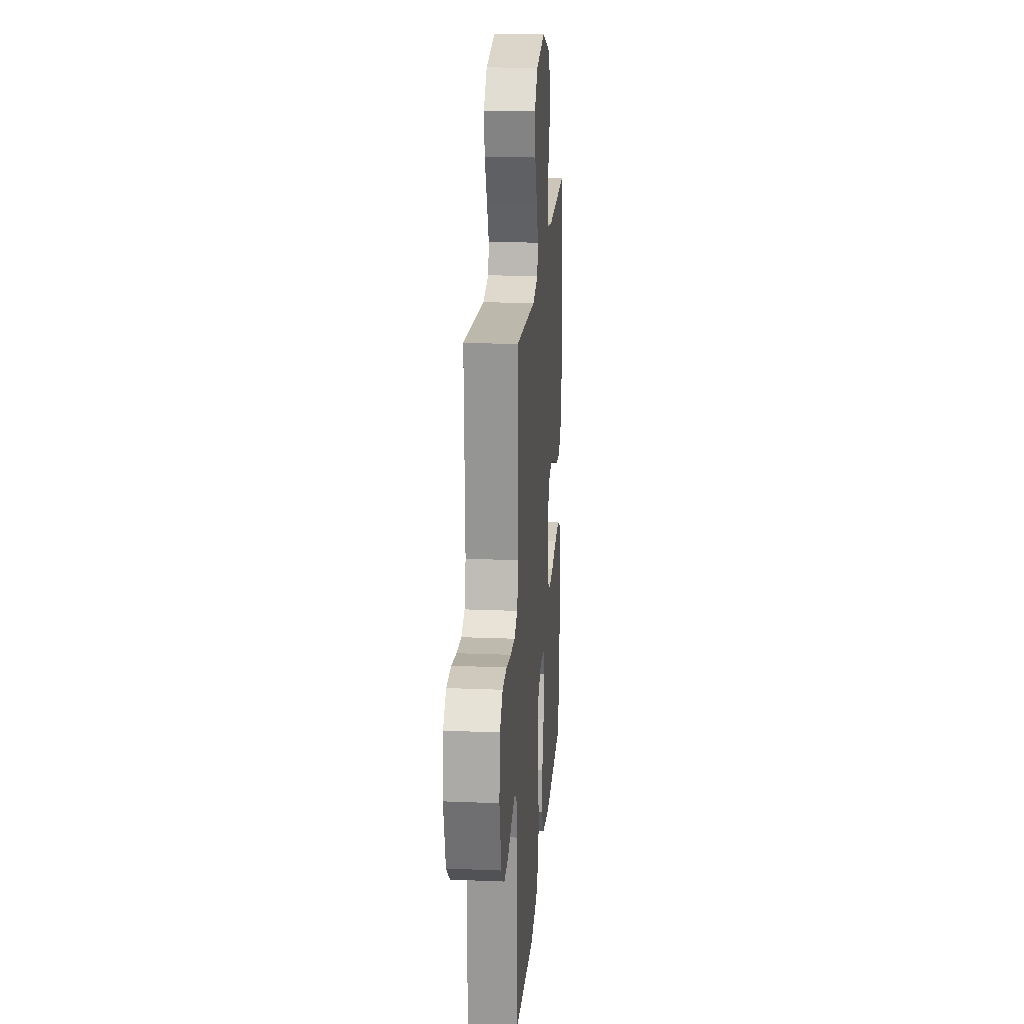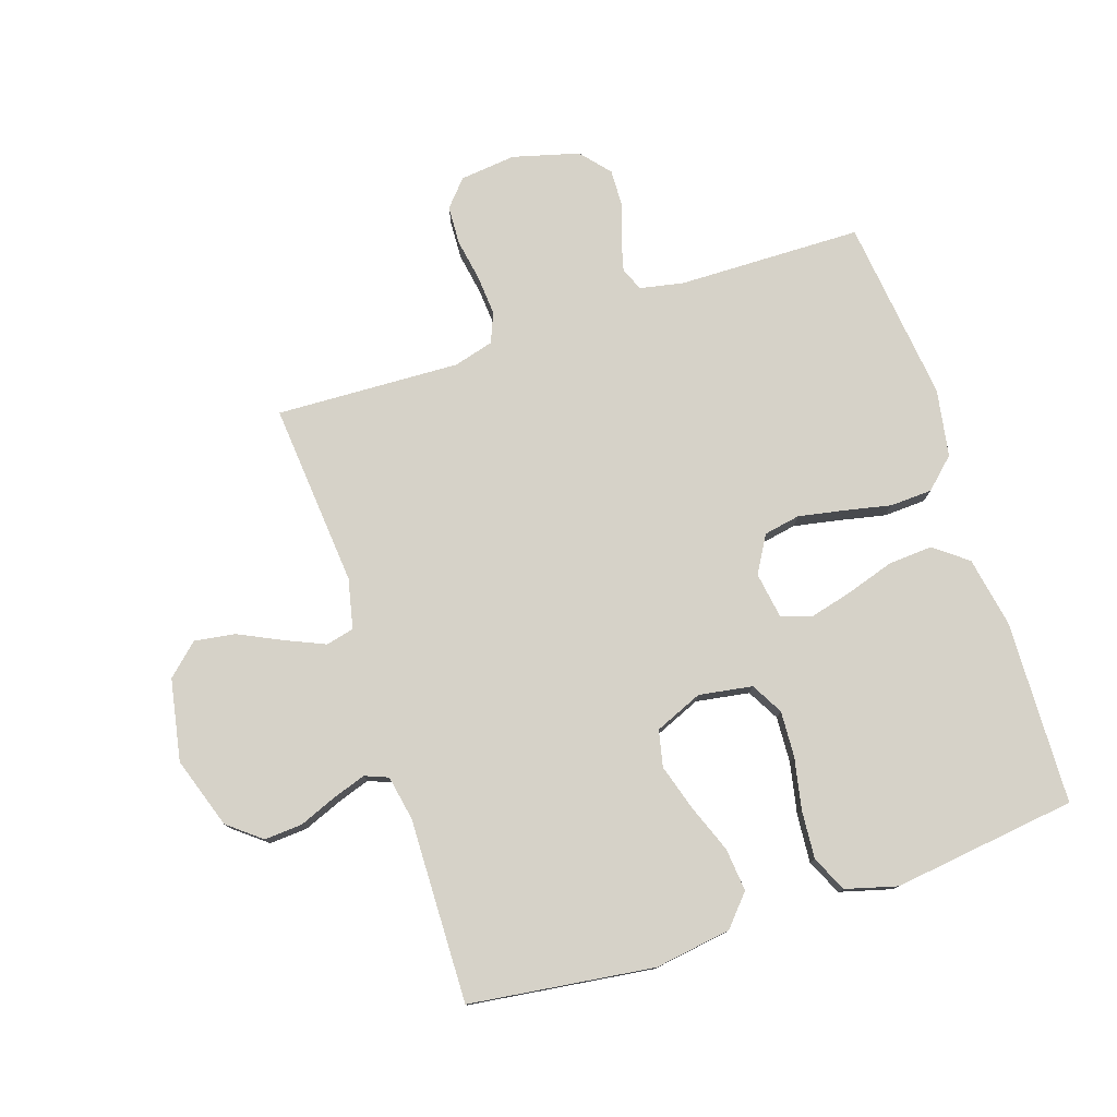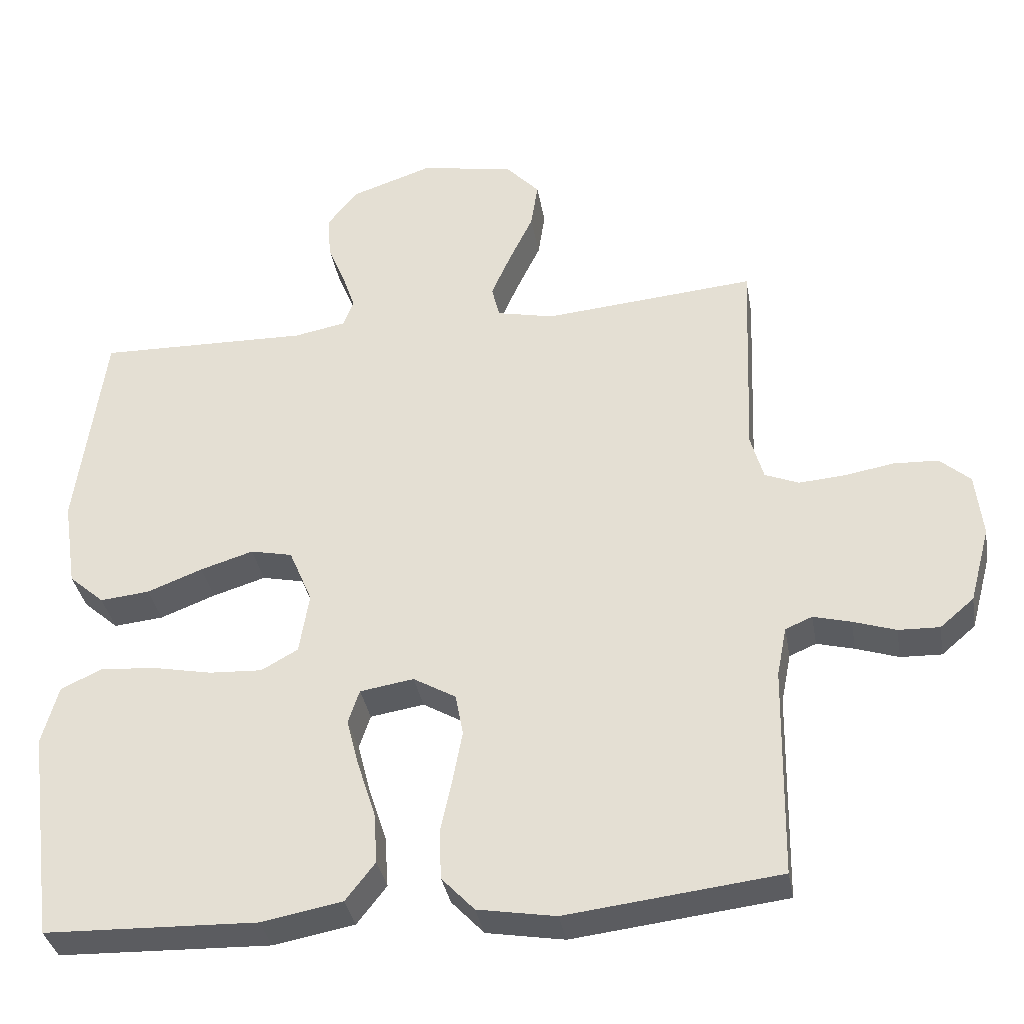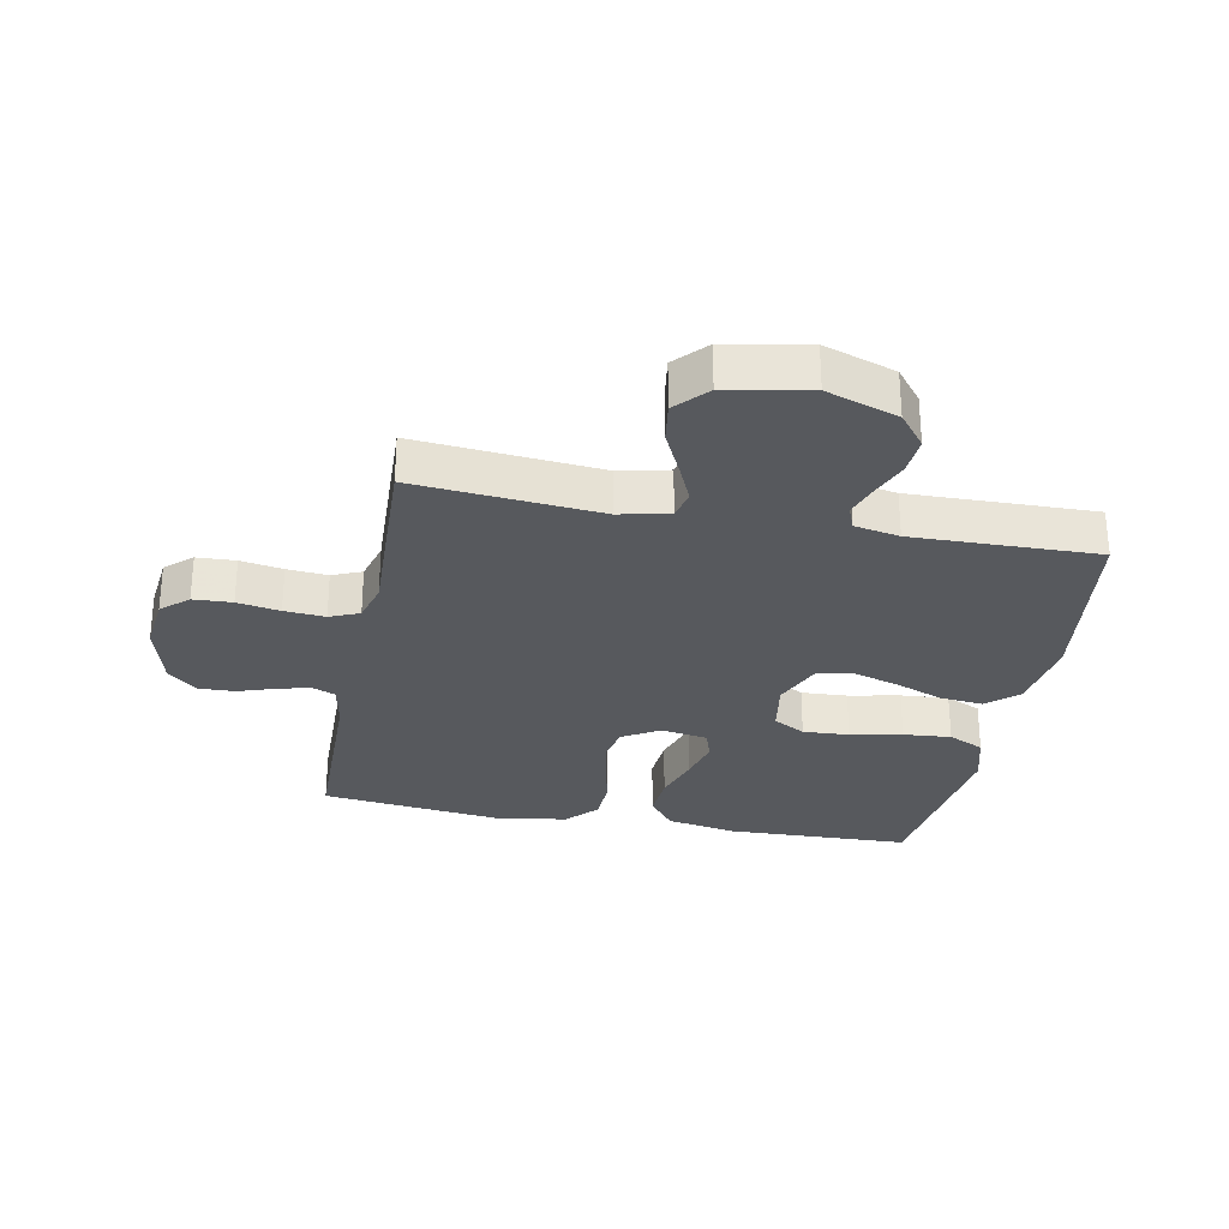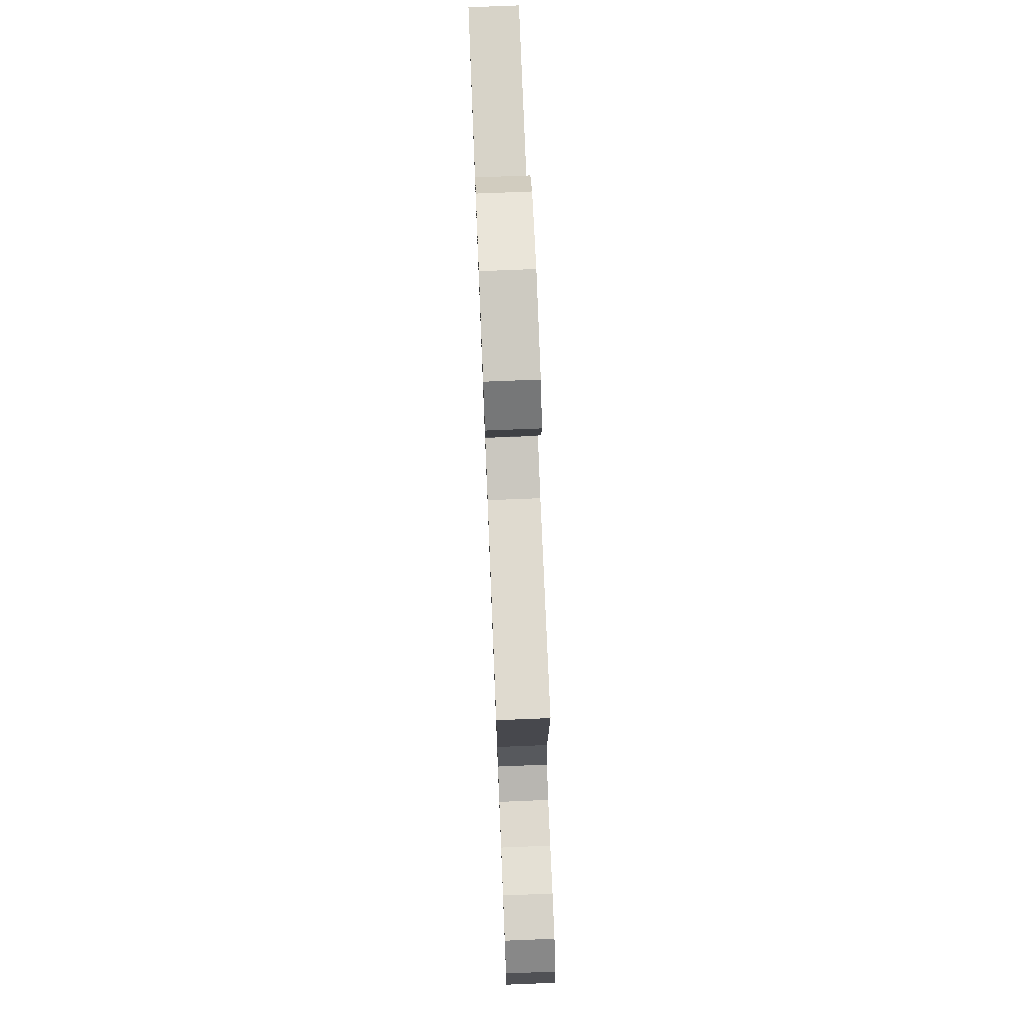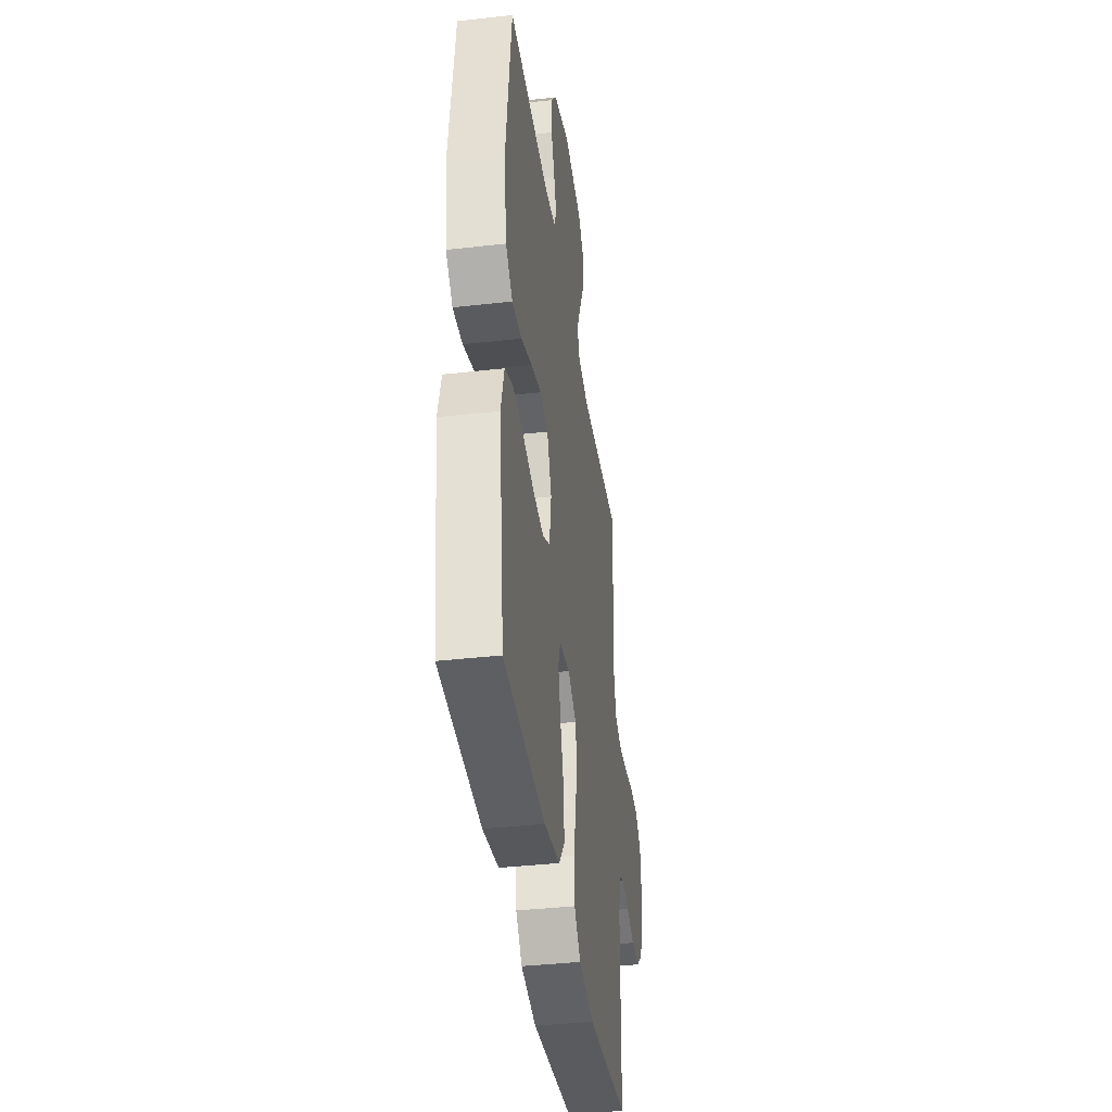
<metadata>
{"format":"obj","ext":"obj","renderer":"f3d","projection":"perspective","resolution":1024,"background":"white","views":[{"elev":19.7,"azim":-85.7,"up":"+Z"},{"elev":77.8,"azim":71.8,"up":"+Y"},{"elev":-35.5,"azim":-170.1,"up":"+Z"},{"elev":-29.2,"azim":-11.0,"up":"+Y"},{"elev":75.8,"azim":-92.3,"up":"+Z"},{"elev":-38.9,"azim":98.1,"up":"+Z"}]}
</metadata>
<code>
v 0.5 0.07 0.5
v 0.539 0.07 0.2
v 0.52 0.07 0.075
v 0.47 0.07 0.031
v 0.4 0.07 0.038
v 0.322 0.07 0.068
v 0.247 0.07 0.091
v 0.188 0.07 0.078
v 0.155 0.07 0
v 0.169 0.07 -0.087
v 0.221 0.07 -0.116
v 0.296 0.07 -0.112
v 0.38 0.07 -0.095
v 0.458 0.07 -0.089
v 0.516 0.07 -0.116
v 0.539 0.07 -0.2
v 0.5 0.07 -0.5
v 0.2 0.07 -0.51
v 0.086 0.07 -0.489
v 0.044 0.07 -0.435
v 0.049 0.07 -0.362
v 0.074 0.07 -0.284
v 0.092 0.07 -0.214
v 0.076 0.07 -0.166
v 0 0.07 -0.154
v -0.06 0.07 -0.189
v -0.071 0.07 -0.248
v -0.057 0.07 -0.322
v -0.041 0.07 -0.398
v -0.044 0.07 -0.467
v -0.09 0.07 -0.516
v -0.2 0.07 -0.535
v -0.5 0.07 -0.5
v -0.505 0.07 -0.2
v -0.519 0.07 -0.129
v -0.557 0.07 -0.113
v -0.61 0.07 -0.127
v -0.67 0.07 -0.147
v -0.728 0.07 -0.149
v -0.776 0.07 -0.108
v -0.805 0.07 0
v -0.795 0.07 0.091
v -0.752 0.07 0.129
v -0.689 0.07 0.132
v -0.62 0.07 0.12
v -0.554 0.07 0.115
v -0.506 0.07 0.135
v -0.488 0.07 0.2
v -0.5 0.07 0.5
v -0.2 0.07 0.474
v -0.119 0.07 0.492
v -0.108 0.07 0.538
v -0.136 0.07 0.602
v -0.17 0.07 0.673
v -0.18 0.07 0.739
v -0.133 0.07 0.79
v 0 0.07 0.815
v 0.116 0.07 0.776
v 0.159 0.07 0.722
v 0.155 0.07 0.66
v 0.13 0.07 0.598
v 0.112 0.07 0.545
v 0.127 0.07 0.507
v 0.2 0.07 0.493
v 0.5 0 0.5
v 0.539 0 0.2
v 0.52 0 0.075
v 0.47 0 0.031
v 0.4 0 0.038
v 0.322 0 0.068
v 0.247 0 0.091
v 0.188 0 0.078
v 0.155 0 0
v 0.169 0 -0.087
v 0.221 0 -0.116
v 0.296 0 -0.112
v 0.38 0 -0.095
v 0.458 0 -0.089
v 0.516 0 -0.116
v 0.539 0 -0.2
v 0.5 0 -0.5
v 0.2 0 -0.51
v 0.086 0 -0.489
v 0.044 0 -0.435
v 0.049 0 -0.362
v 0.074 0 -0.284
v 0.092 0 -0.214
v 0.076 0 -0.166
v 0 0 -0.154
v -0.06 0 -0.189
v -0.071 0 -0.248
v -0.057 0 -0.322
v -0.041 0 -0.398
v -0.044 0 -0.467
v -0.09 0 -0.516
v -0.2 0 -0.535
v -0.5 0 -0.5
v -0.505 0 -0.2
v -0.519 0 -0.129
v -0.557 0 -0.113
v -0.61 0 -0.127
v -0.67 0 -0.147
v -0.728 0 -0.149
v -0.776 0 -0.108
v -0.805 0 0
v -0.795 0 0.091
v -0.752 0 0.129
v -0.689 0 0.132
v -0.62 0 0.12
v -0.554 0 0.115
v -0.506 0 0.135
v -0.488 0 0.2
v -0.5 0 0.5
v -0.2 0 0.474
v -0.119 0 0.492
v -0.108 0 0.538
v -0.136 0 0.602
v -0.17 0 0.673
v -0.18 0 0.739
v -0.133 0 0.79
v 0 0 0.815
v 0.116 0 0.776
v 0.159 0 0.722
v 0.155 0 0.66
v 0.13 0 0.598
v 0.112 0 0.545
v 0.127 0 0.507
v 0.2 0 0.493
f 58 59 60 61
f 58 61 62
f 57 58 62
f 56 57 62 63
f 53 54 55 56
f 52 53 56 63
f 48 49 50
f 47 48 50 51
f 42 43 44 45
f 42 45 46
f 41 42 46
f 40 41 46 47
f 37 38 39 40
f 36 37 40 47
f 31 32 33 34
f 31 34 35
f 28 29 30 31
f 27 28 31 35
f 26 27 35 36
f 19 20 21 22
f 19 22 23
f 18 19 23
f 17 18 23 24
f 15 16 17 24
f 12 13 14 15
f 11 12 15 24
f 3 4 5 6
f 3 6 7
f 64 1 2 3
f 64 3 7
f 51 52 63 64
f 51 64 7 8
f 47 51 8 9
f 25 26 36 47
f 25 47 9 10
f 10 11 24 25
f 125 124 123 122
f 126 125 122
f 126 122 121
f 127 126 121 120
f 120 119 118 117
f 127 120 117 116
f 114 113 112
f 115 114 112 111
f 109 108 107 106
f 110 109 106
f 110 106 105
f 111 110 105 104
f 104 103 102 101
f 111 104 101 100
f 98 97 96 95
f 99 98 95
f 95 94 93 92
f 99 95 92 91
f 100 99 91 90
f 86 85 84 83
f 87 86 83
f 87 83 82
f 88 87 82 81
f 88 81 80 79
f 79 78 77 76
f 88 79 76 75
f 70 69 68 67
f 71 70 67
f 67 66 65 128
f 71 67 128
f 128 127 116 115
f 72 71 128 115
f 73 72 115 111
f 111 100 90 89
f 74 73 111 89
f 89 88 75 74
f 1 65 66 2
f 2 66 67 3
f 3 67 68 4
f 4 68 69 5
f 5 69 70 6
f 6 70 71 7
f 7 71 72 8
f 8 72 73 9
f 9 73 74 10
f 10 74 75 11
f 11 75 76 12
f 12 76 77 13
f 13 77 78 14
f 14 78 79 15
f 15 79 80 16
f 16 80 81 17
f 17 81 82 18
f 18 82 83 19
f 19 83 84 20
f 20 84 85 21
f 21 85 86 22
f 22 86 87 23
f 23 87 88 24
f 24 88 89 25
f 25 89 90 26
f 26 90 91 27
f 27 91 92 28
f 28 92 93 29
f 29 93 94 30
f 30 94 95 31
f 31 95 96 32
f 32 96 97 33
f 33 97 98 34
f 34 98 99 35
f 35 99 100 36
f 36 100 101 37
f 37 101 102 38
f 38 102 103 39
f 39 103 104 40
f 40 104 105 41
f 41 105 106 42
f 42 106 107 43
f 43 107 108 44
f 44 108 109 45
f 45 109 110 46
f 46 110 111 47
f 47 111 112 48
f 48 112 113 49
f 49 113 114 50
f 50 114 115 51
f 51 115 116 52
f 52 116 117 53
f 53 117 118 54
f 54 118 119 55
f 55 119 120 56
f 56 120 121 57
f 57 121 122 58
f 58 122 123 59
f 59 123 124 60
f 60 124 125 61
f 61 125 126 62
f 62 126 127 63
f 63 127 128 64
f 64 128 65 1

</code>
